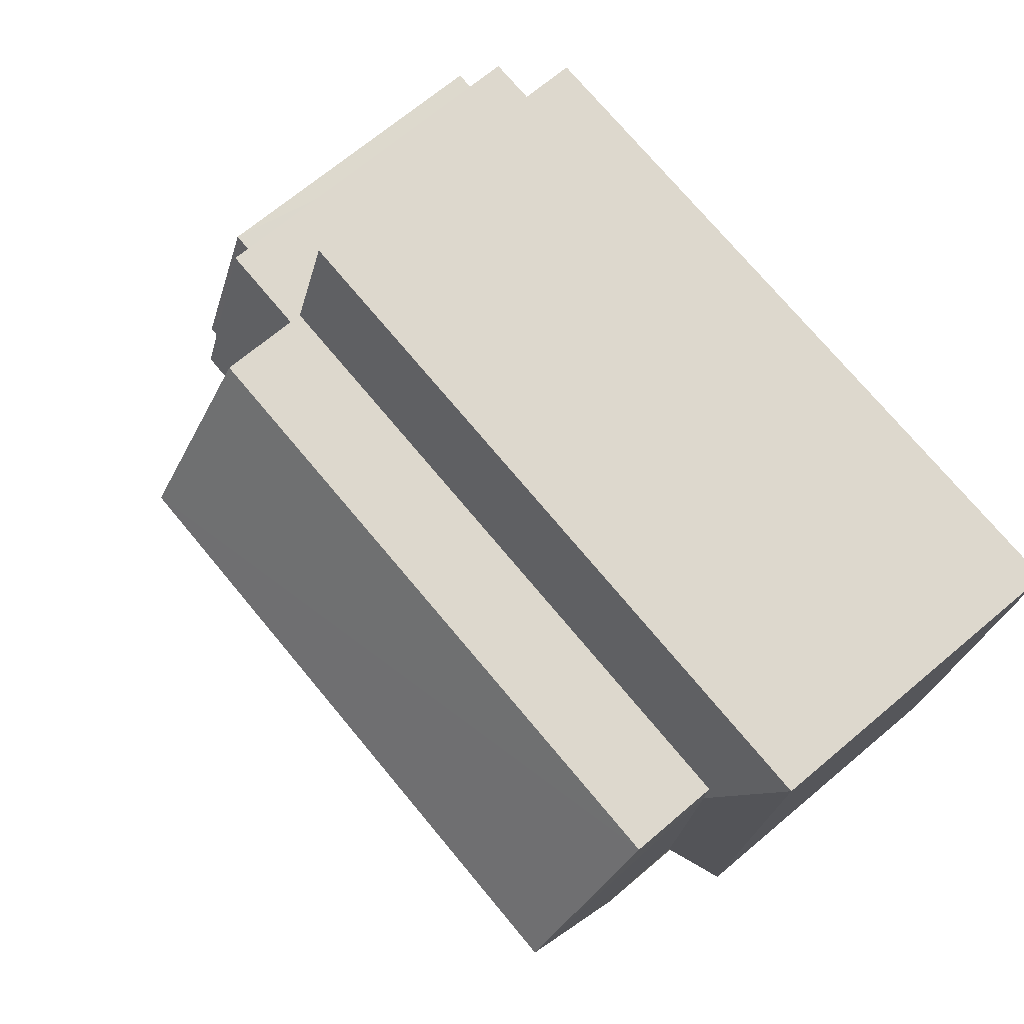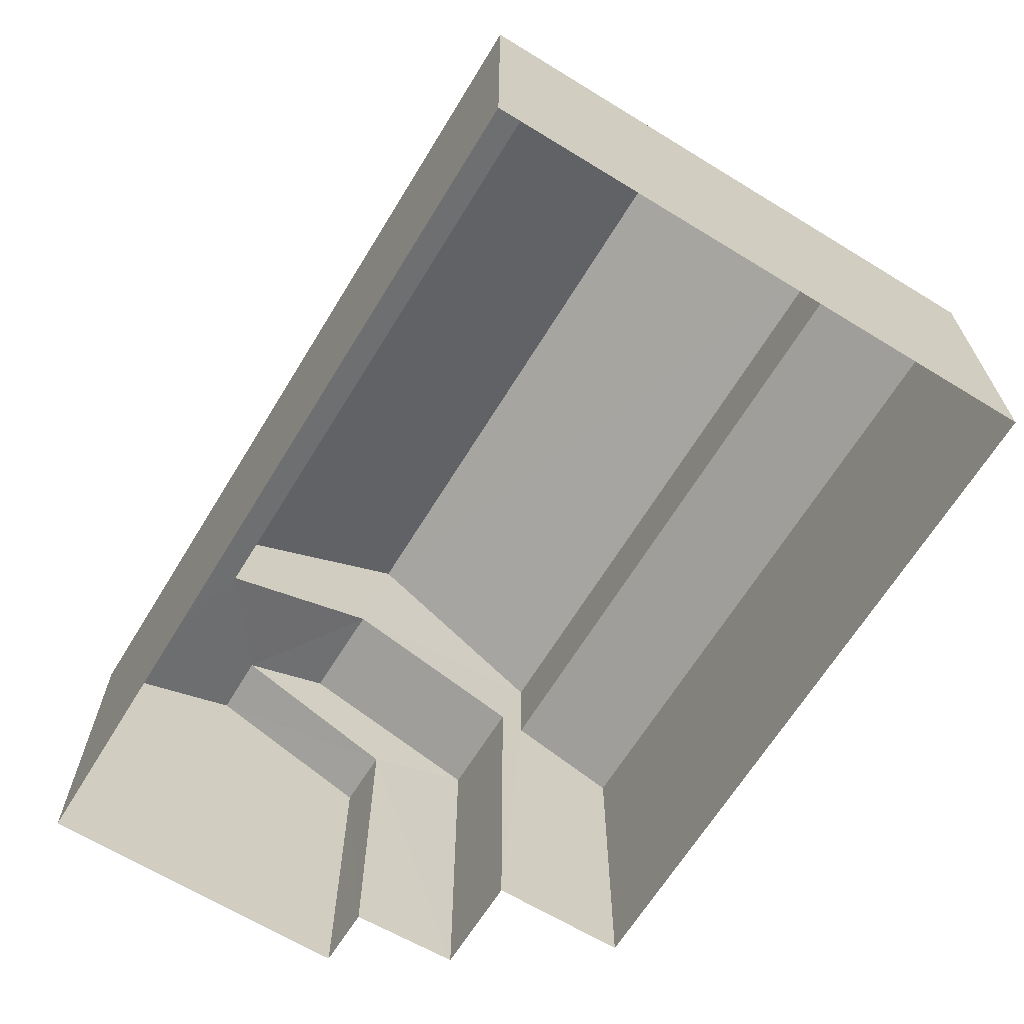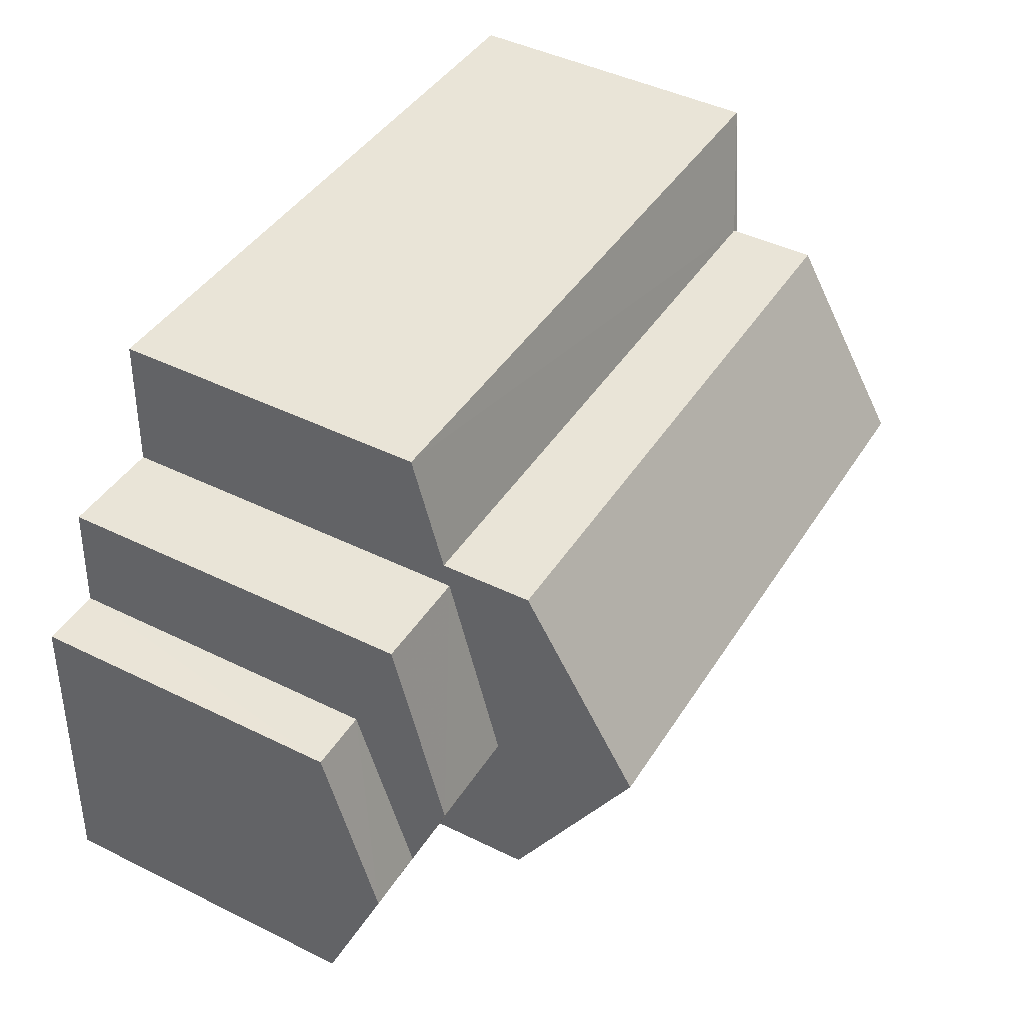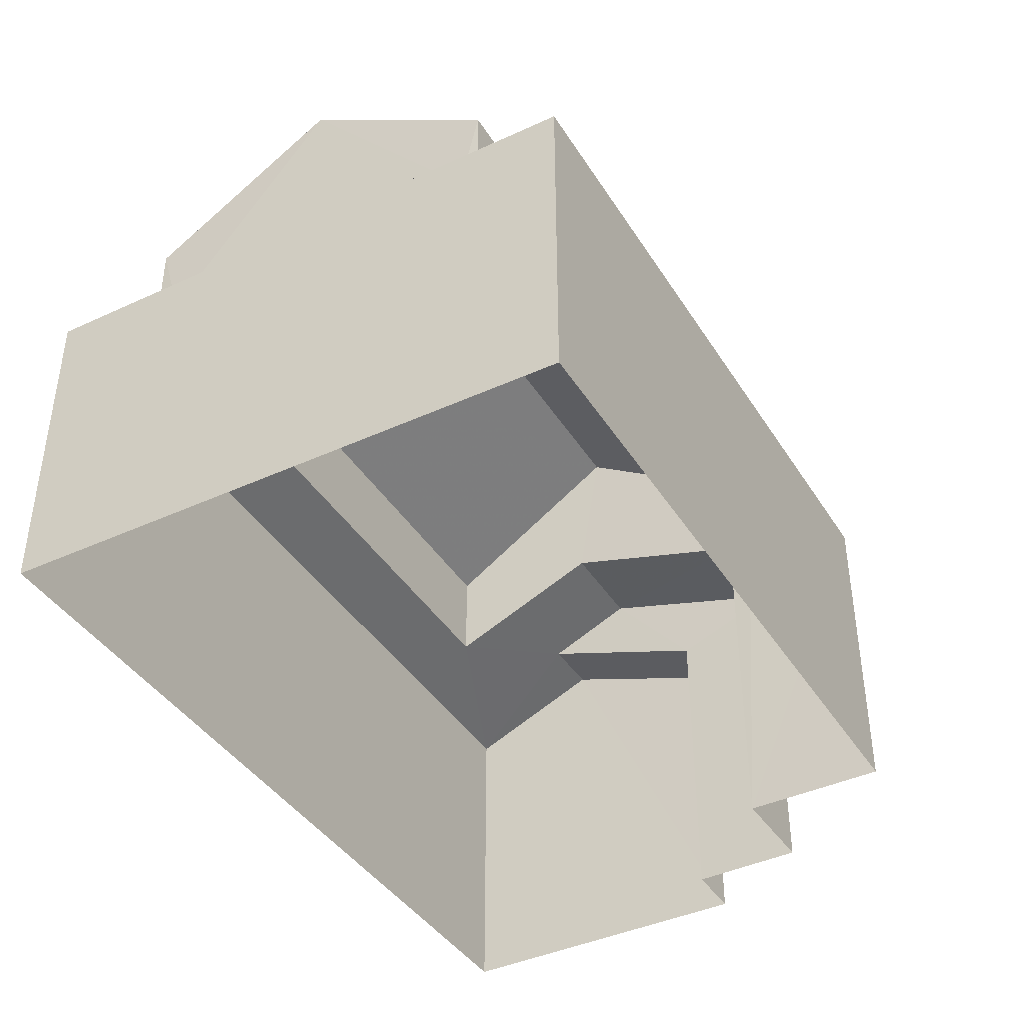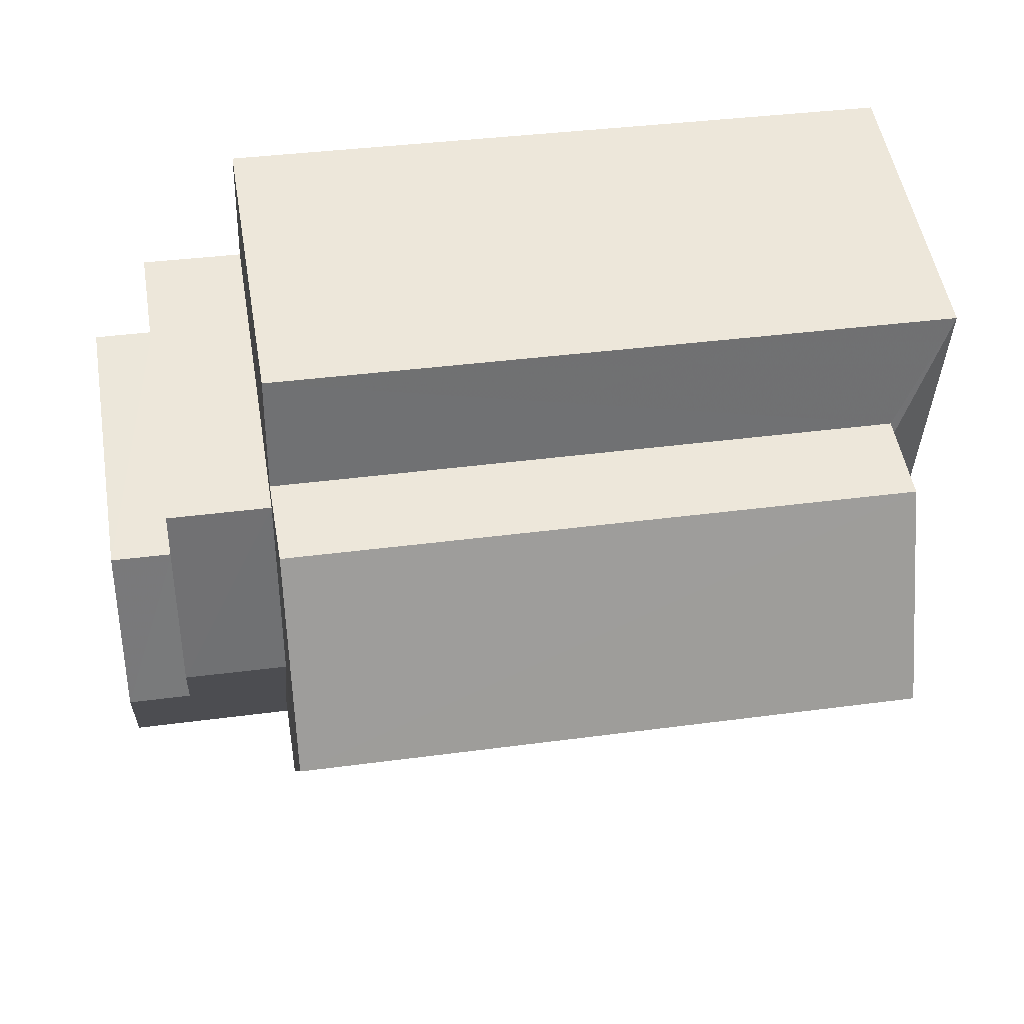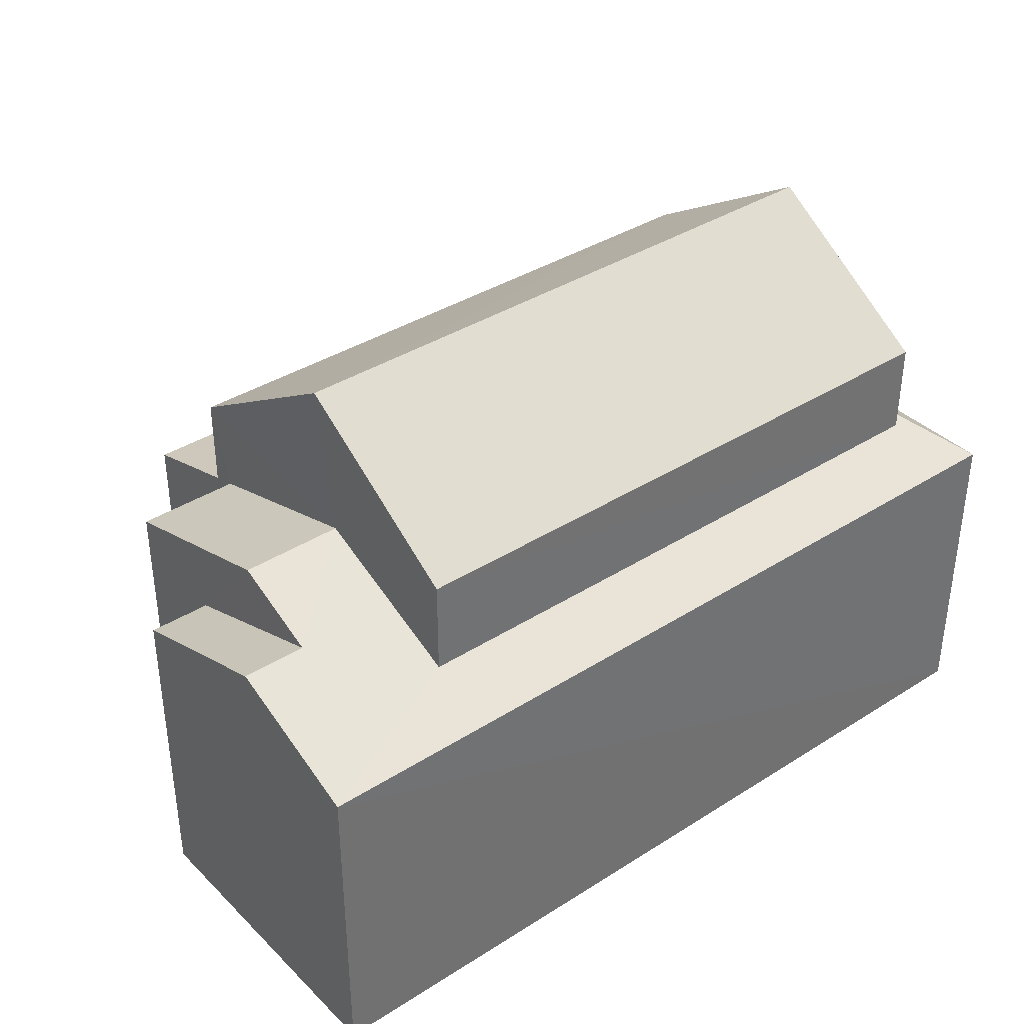
<metadata>
{"format":"obj","ext":"obj","renderer":"f3d","projection":"perspective","resolution":1024,"background":"white","views":[{"elev":70.6,"azim":50.1,"up":"+Y"},{"elev":-66.1,"azim":56.0,"up":"+Z"},{"elev":44.7,"azim":-60.3,"up":"+Y"},{"elev":-40.8,"azim":116.8,"up":"+Z"},{"elev":51.7,"azim":-9.5,"up":"+Y"},{"elev":37.3,"azim":-41.8,"up":"+Z"}]}
</metadata>
<code>
v -3.157e+05 4.045e+04 6.87
v -3.157e+05 4.044e+04 6.864
v -3.157e+05 4.044e+04 6.869
v -3.157e+05 4.045e+04 6.871
v -3.157e+05 4.045e+04 6.87
v -3.157e+05 4.045e+04 6.867
v -3.157e+05 4.045e+04 6.871
v -3.157e+05 4.045e+04 6.871
v -3.157e+05 4.045e+04 11.69
v -3.157e+05 4.045e+04 11.69
v -3.157e+05 4.044e+04 12.59
v -3.157e+05 4.044e+04 12.59
v -3.157e+05 4.045e+04 12.3
v -3.157e+05 4.045e+04 12.3
v -3.157e+05 4.044e+04 13.16
v -3.157e+05 4.044e+04 13.16
v -3.157e+05 4.044e+04 11.68
v -3.157e+05 4.045e+04 11.68
v -3.157e+05 4.045e+04 12.27
v -3.157e+05 4.044e+04 12.27
v -3.157e+05 4.045e+04 11.69
v -3.157e+05 4.045e+04 12.19
v -3.157e+05 4.045e+04 12.19
v -3.157e+05 4.045e+04 13.56
v -3.157e+05 4.045e+04 13.57
v -3.157e+05 4.044e+04 15.37
v -3.157e+05 4.044e+04 15.36
v -3.157e+05 4.044e+04 12.12
v -3.157e+05 4.044e+04 12.11
v -3.157e+05 4.044e+04 11.69
v -3.157e+05 4.044e+04 13.56
v -3.157e+05 4.044e+04 13.57
f 1 2 3
f 3 4 5
f 1 6 2
f 7 6 1
f 8 1 5
f 1 3 5
f 9 10 11
f 12 9 11
f 13 14 15
f 16 13 15
f 17 18 19
f 20 17 19
f 21 22 18
f 18 22 19
f 23 22 21
f 24 25 26
f 27 24 26
f 16 15 12
f 12 28 16
f 29 17 20
f 28 17 29
f 30 17 28
f 11 30 12
f 30 28 12
f 26 31 27
f 26 32 31
f 32 29 31
f 32 28 29
f 30 3 2
f 17 30 2
f 8 9 14
f 14 9 15
f 8 5 9
f 15 9 12
f 18 2 6
f 18 17 2
f 21 18 6
f 7 21 6
f 14 1 8
f 14 13 1
f 31 29 20
f 31 20 27
f 19 24 27
f 19 22 24
f 20 19 27
f 10 4 11
f 4 3 11
f 3 30 11
f 21 7 1
f 28 32 16
f 32 26 16
f 16 25 13
f 13 23 1
f 23 21 1
f 23 13 25
f 26 25 16
f 5 4 10
f 9 5 10
f 22 23 25
f 24 22 25

</code>
